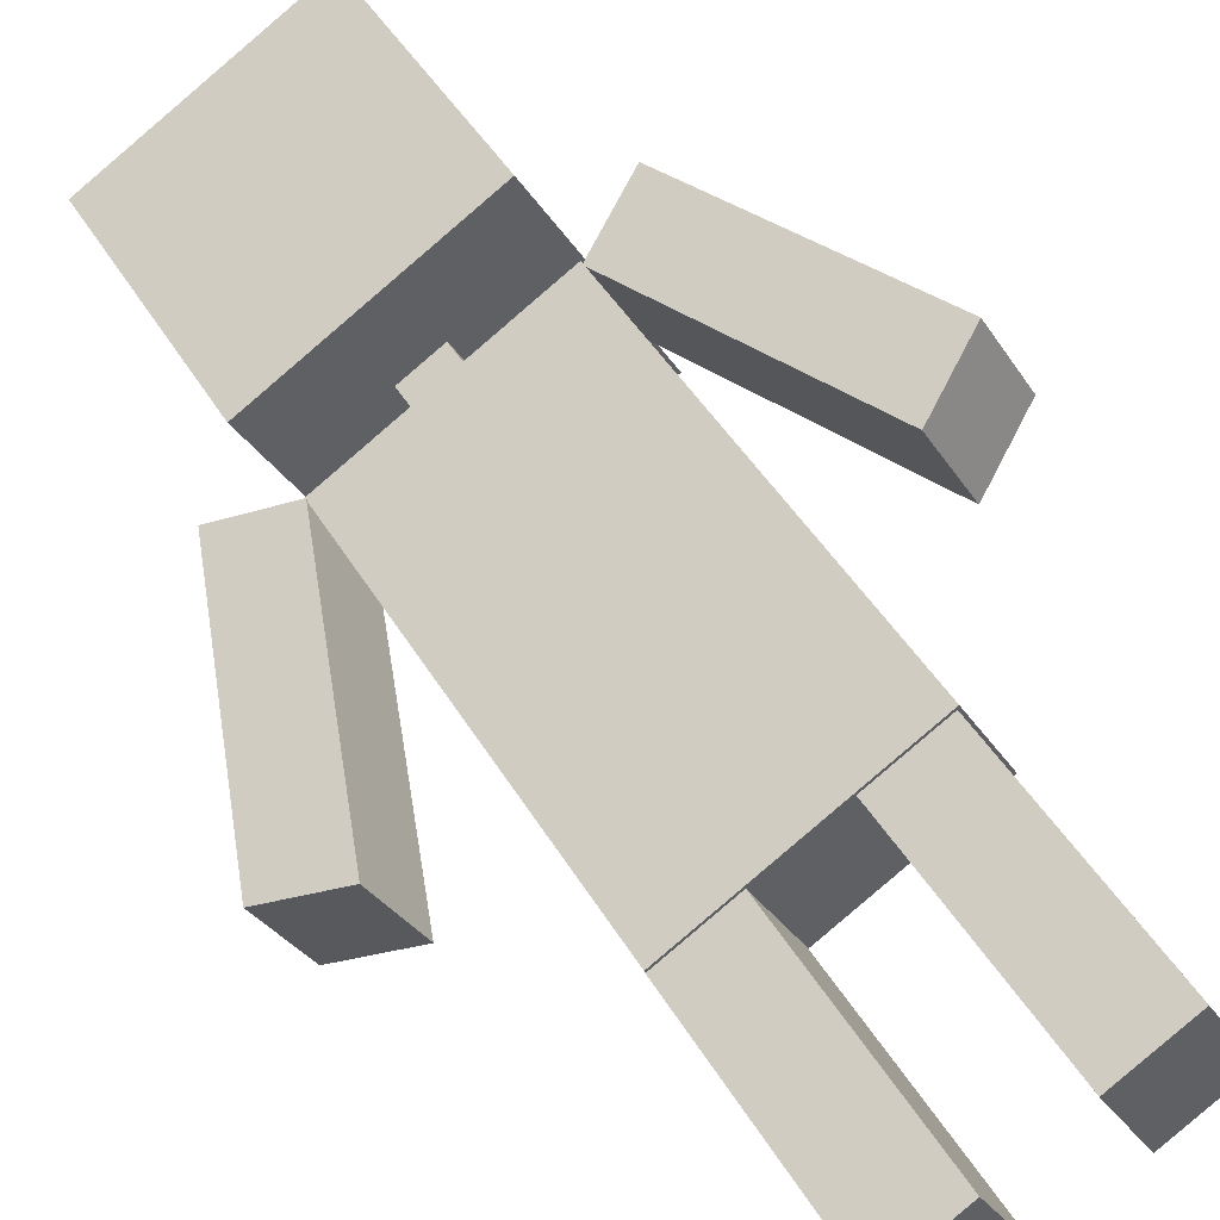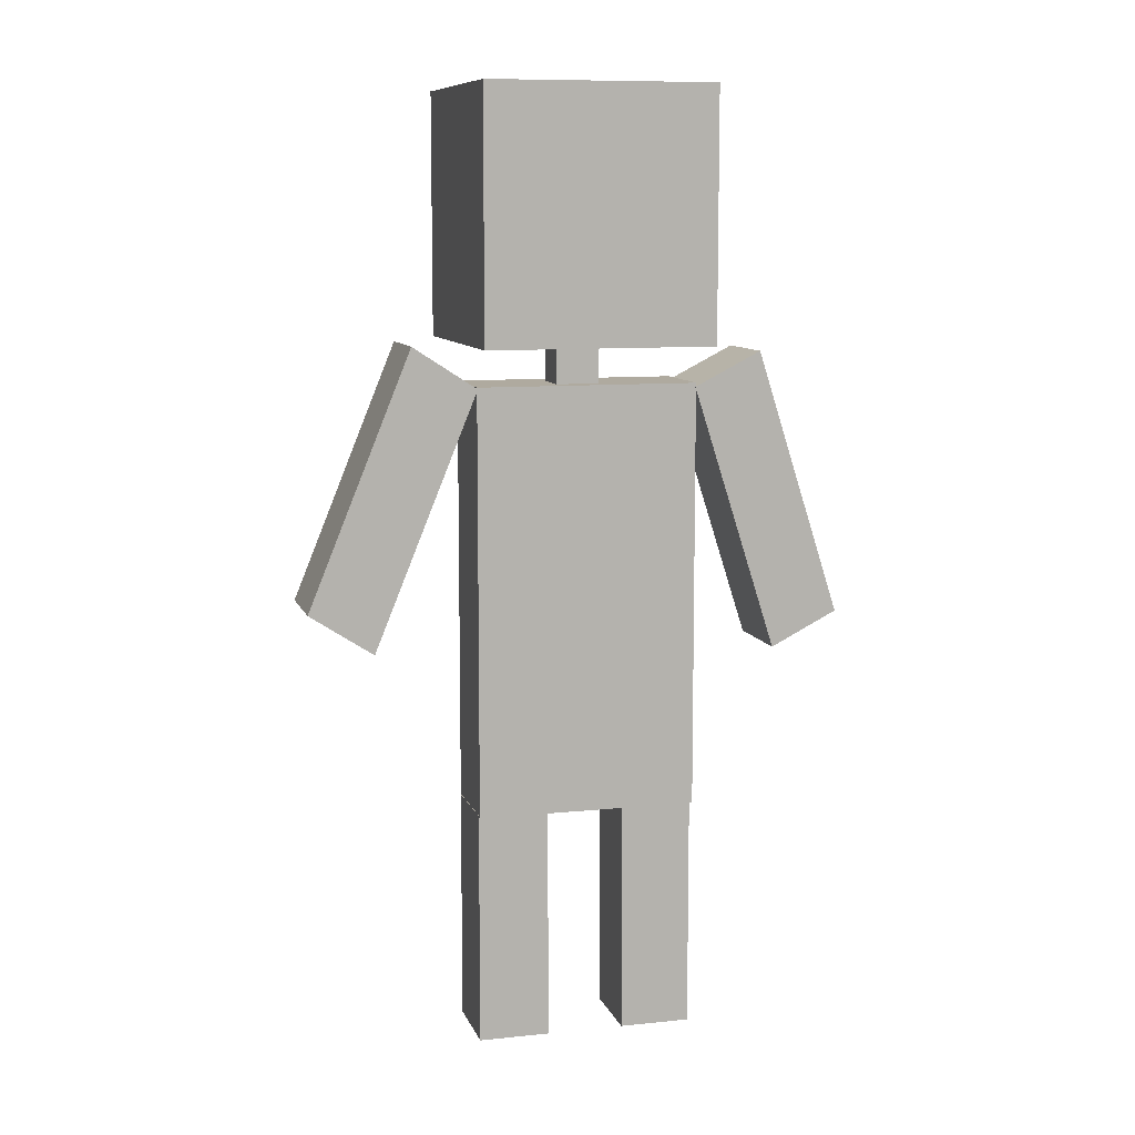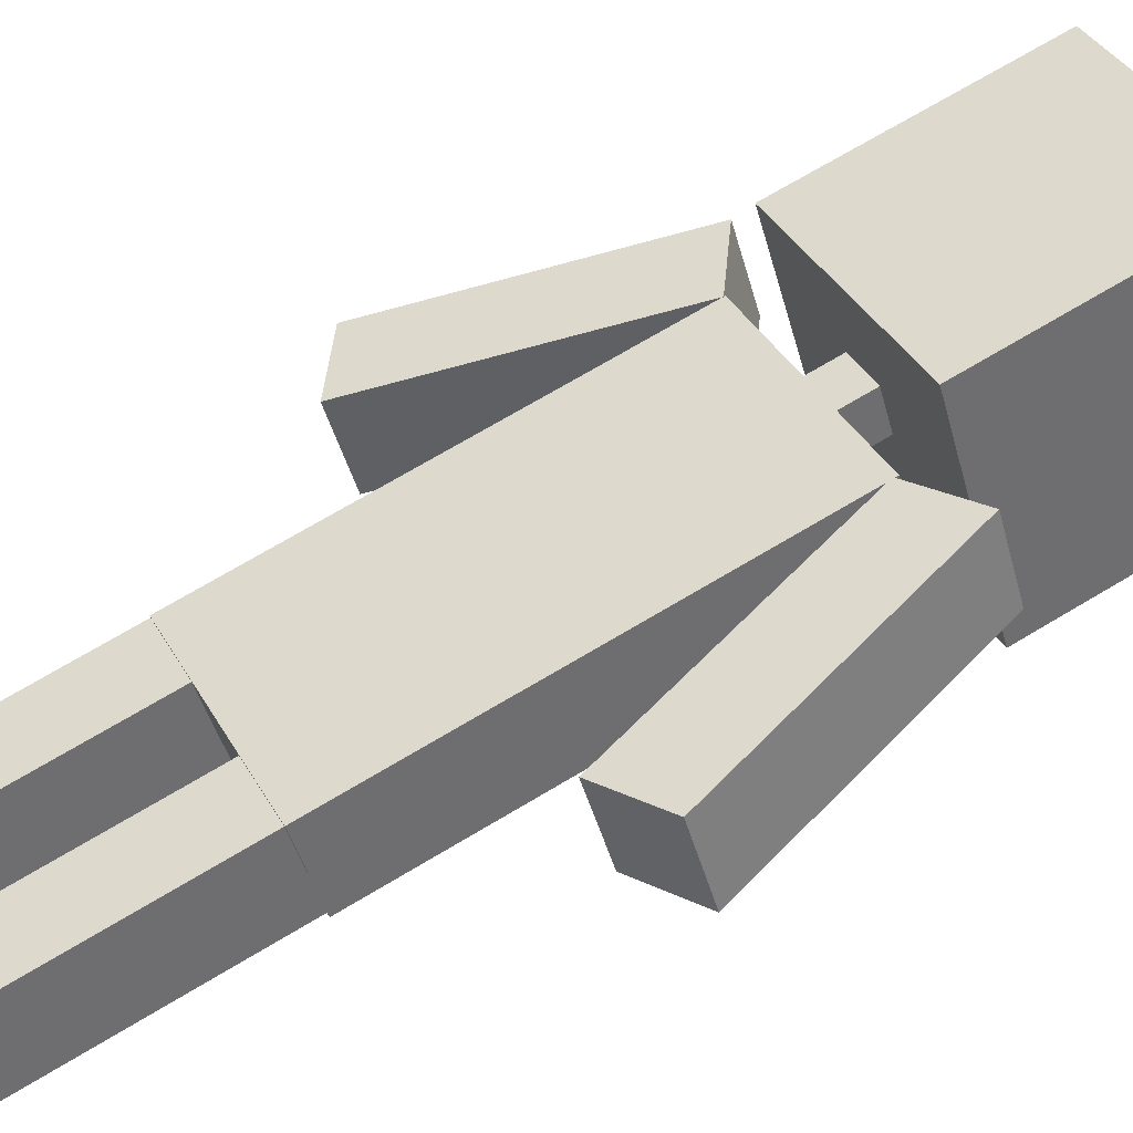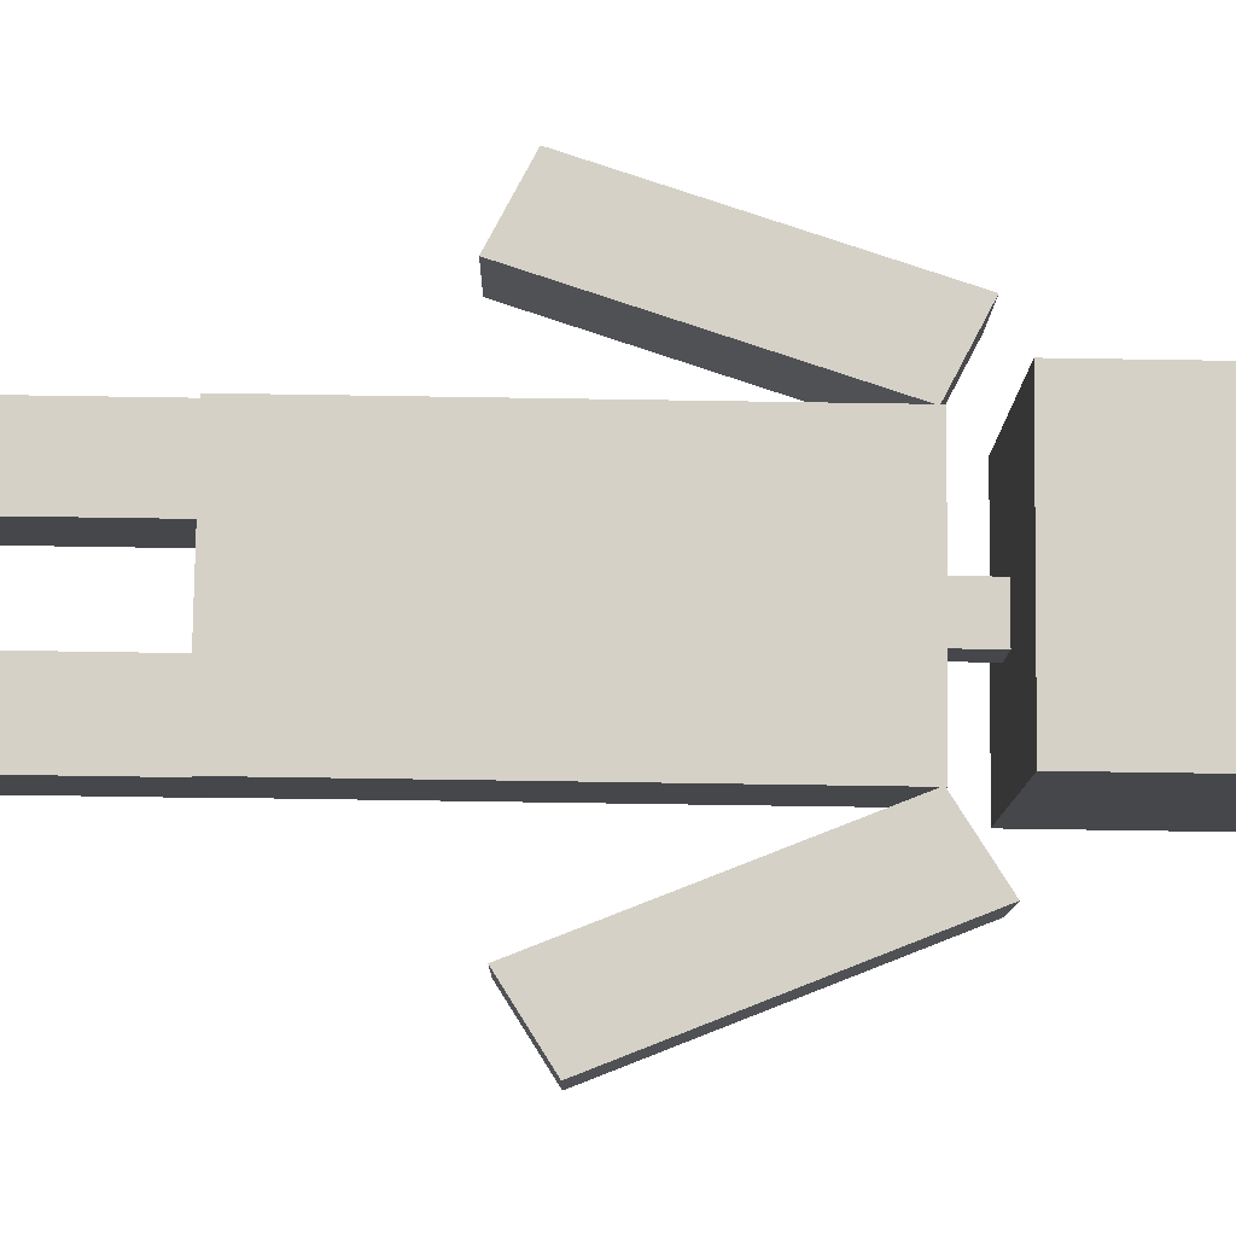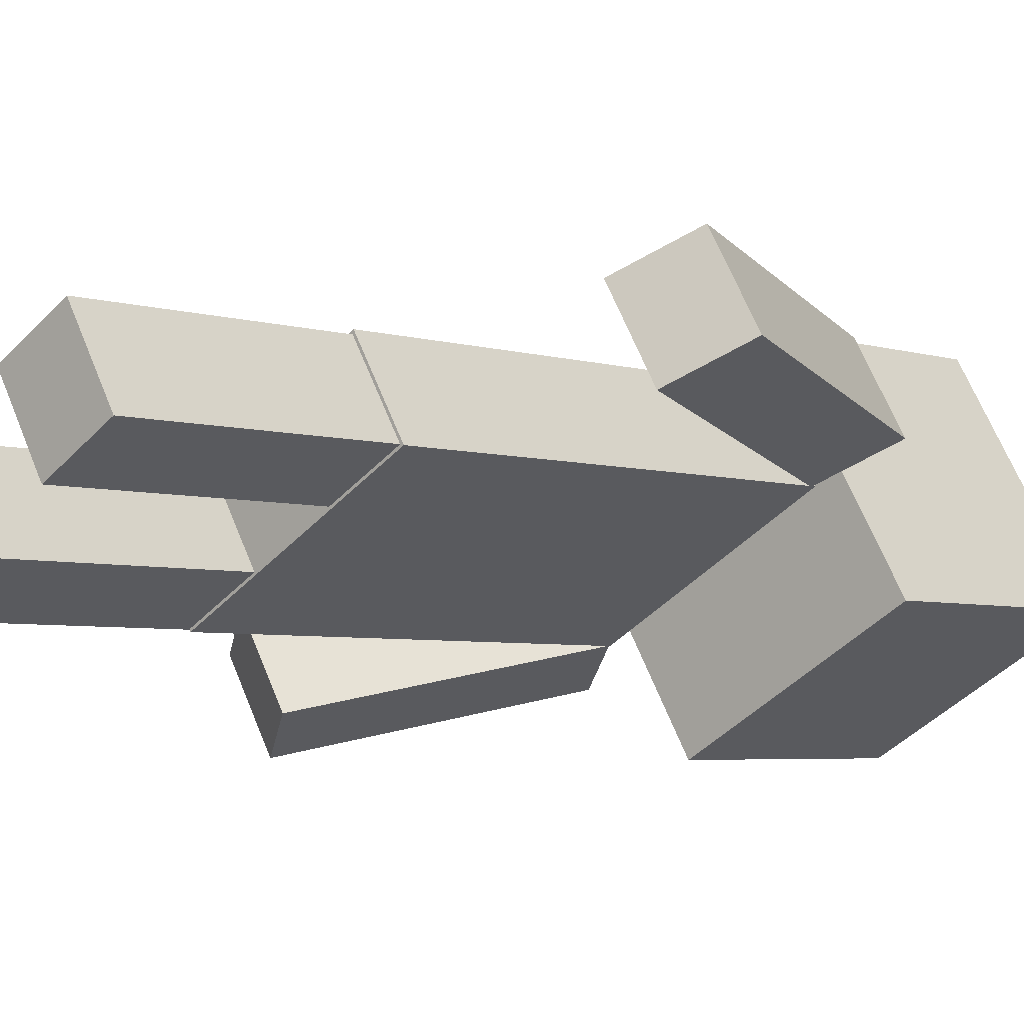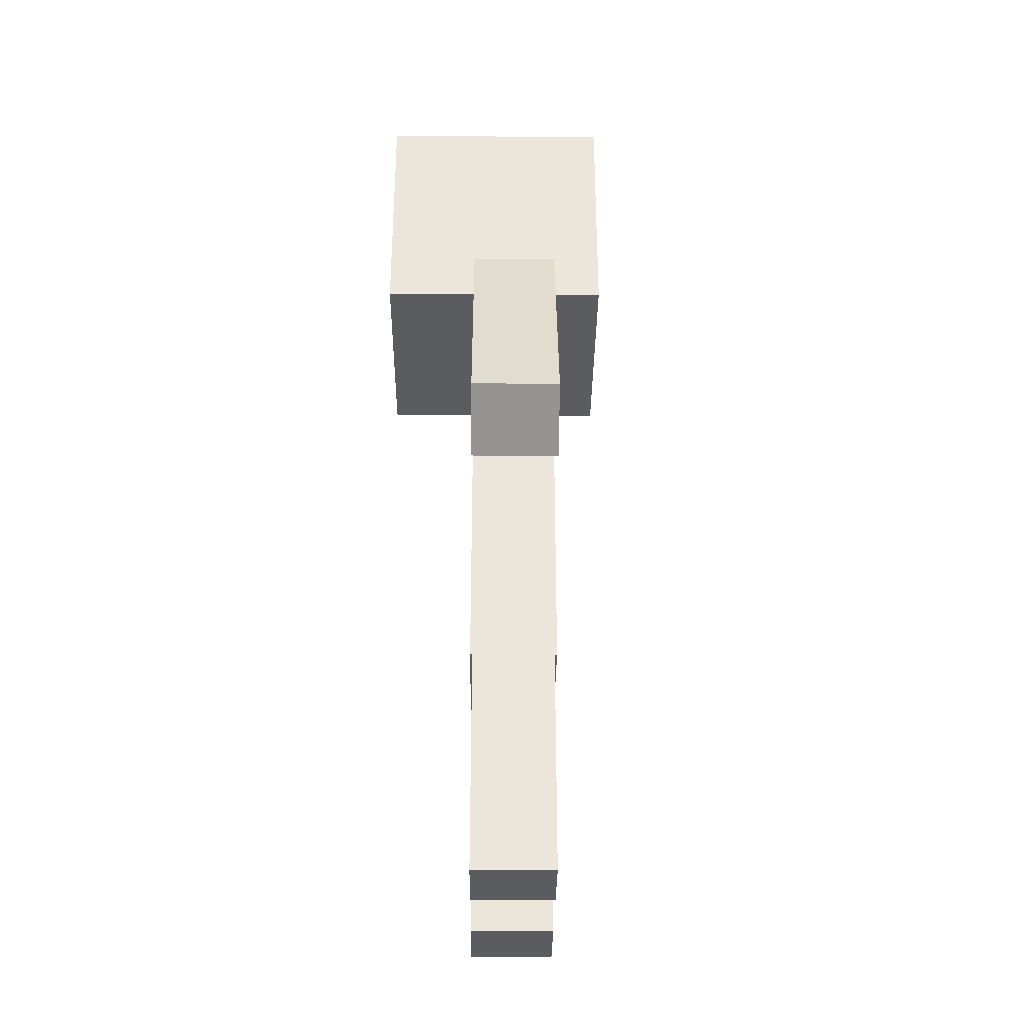
<metadata>
{"format":"obj","ext":"obj","renderer":"f3d","projection":"perspective","resolution":1024,"background":"white","views":[{"elev":44.4,"azim":-28.6,"up":"+Z"},{"elev":9.5,"azim":-45.2,"up":"+Y"},{"elev":71.6,"azim":59.2,"up":"+Z"},{"elev":-70.7,"azim":89.1,"up":"+Z"},{"elev":-4.1,"azim":41.6,"up":"+Z"},{"elev":-34.0,"azim":-120.6,"up":"+Y"}]}
</metadata>
<code>
o 立方体.002
v -0.2172 -0.9285 0.07626
v -0.2172 0.06225 0.07626
v -0.04258 -0.9285 -0.2263
v -0.04258 0.06225 -0.2263
v 0.04258 -0.9285 0.2263
v 0.04258 0.06225 0.2263
v 0.2172 -0.9285 -0.07626
v 0.2172 0.06225 -0.07626
v -0.4191 1.84 -0.1173
v -0.4191 2.076 -0.1173
v -0.3281 1.84 -0.275
v -0.3281 2.076 -0.275
v -0.2632 1.84 -0.02725
v -0.2632 2.076 -0.02725
v -0.1721 1.84 -0.1849
v -0.1721 2.076 -0.1849
v -0.7614 -0.9285 -0.2379
v -0.5867 -0.9285 -0.5404
v -0.7614 0.06225 -0.2379
v -0.5016 -0.9285 -0.0879
v -0.3269 -0.9285 -0.3904
v -0.5016 0.06225 -0.0879
v -0.3269 0.06225 -0.3904
v -0.5867 0.06225 -0.5404
v -0.7644 0.05352 -0.2278
v -0.58 0.05352 -0.5471
v -0.7644 1.86 -0.2278
v 0.04596 0.05352 0.24
v 0.2303 0.05352 -0.07928
v 0.04596 1.86 0.24
v 0.2303 1.86 -0.07928
v -0.58 1.86 -0.5471
v -0.4191 1.84 -0.1173
v -0.1721 1.84 -0.1849
v -0.8927 2.024 -0.04317
v -0.3927 2.024 -0.9092
v -0.8927 3.072 -0.04317
v -0.05518 2.024 0.4404
v 0.4448 2.024 -0.4256
v -0.05518 3.072 0.4404
v 0.4448 3.072 -0.4256
v -0.3927 3.072 -0.9092
v -1.379 0.9529 -0.5793
v -1.193 0.9529 -0.9013
v -0.9986 2.03 -0.3599
v -1.143 0.7757 -0.4432
v -0.9569 0.7757 -0.7652
v -0.7629 1.852 -0.2238
v -0.577 1.852 -0.5459
v -0.8127 2.03 -0.682
v 0.3515 0.7196 0.4196
v 0.5374 0.7196 0.09752
v 0.04154 1.843 0.2406
v 0.5974 0.8641 0.5616
v 0.7833 0.8641 0.2395
v 0.2875 1.988 0.3826
v 0.4734 1.988 0.06055
v 0.2275 1.843 -0.08143
f 2 3 1
f 4 7 3
f 8 5 7
f 6 1 5
f 7 1 3
f 4 6 8
f 10 11 9
f 12 15 11
f 16 13 15
f 14 9 13
f 15 9 11
f 12 14 16
f 21 17 18
f 19 18 17
f 22 17 20
f 23 20 21
f 24 22 23
f 24 21 18
f 29 25 26
f 27 26 25
f 30 25 28
f 31 28 29
f 31 27 30
f 32 29 26
f 39 35 36
f 37 36 35
f 40 35 38
f 41 38 39
f 41 37 40
f 42 39 36
f 47 43 44
f 45 44 43
f 46 45 43
f 49 46 47
f 50 48 49
f 50 47 44
f 55 51 52
f 53 52 51
f 56 51 54
f 57 54 55
f 58 56 57
f 52 57 55
f 2 4 3
f 4 8 7
f 8 6 5
f 6 2 1
f 7 5 1
f 4 2 6
f 10 12 11
f 12 16 15
f 16 14 13
f 14 10 9
f 15 13 9
f 12 10 14
f 21 20 17
f 19 24 18
f 22 19 17
f 23 22 20
f 24 19 22
f 24 23 21
f 29 28 25
f 27 32 26
f 30 27 25
f 31 30 28
f 31 32 27
f 32 31 29
f 39 38 35
f 37 42 36
f 40 37 35
f 41 40 38
f 41 42 37
f 42 41 39
f 47 46 43
f 45 50 44
f 46 48 45
f 49 48 46
f 50 45 48
f 50 49 47
f 55 54 51
f 53 58 52
f 56 53 51
f 57 56 54
f 58 53 56
f 52 58 57

</code>
